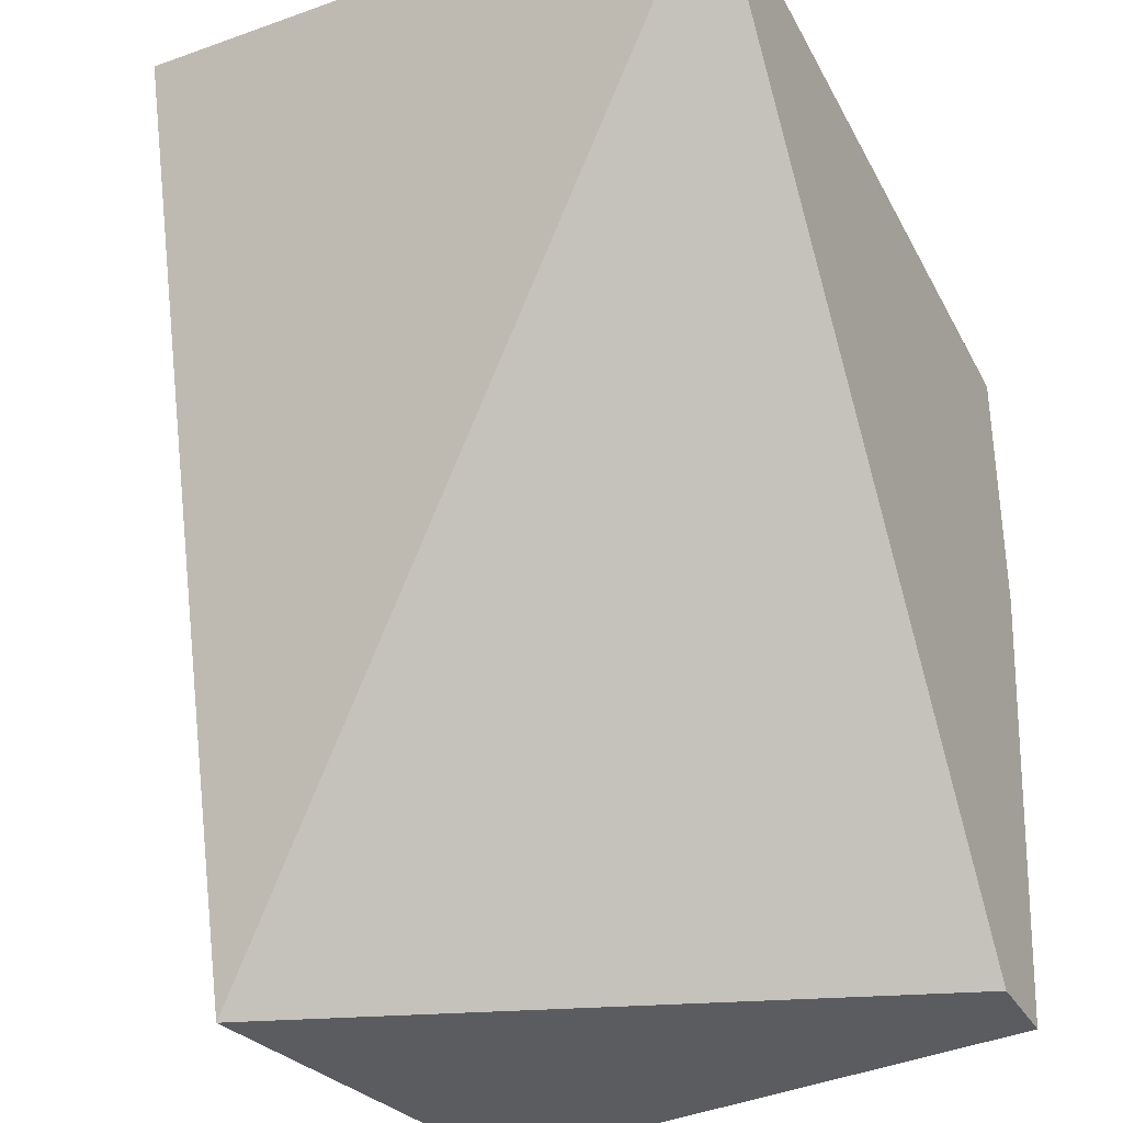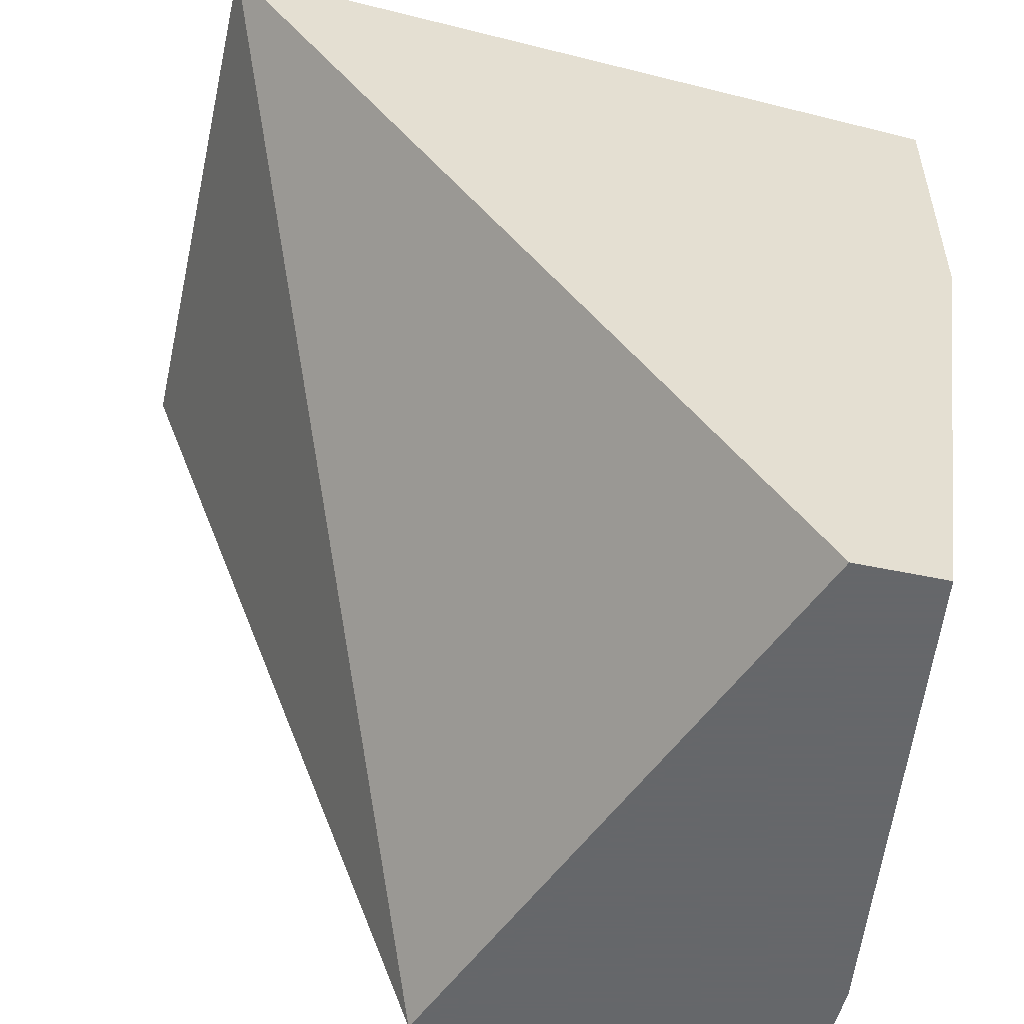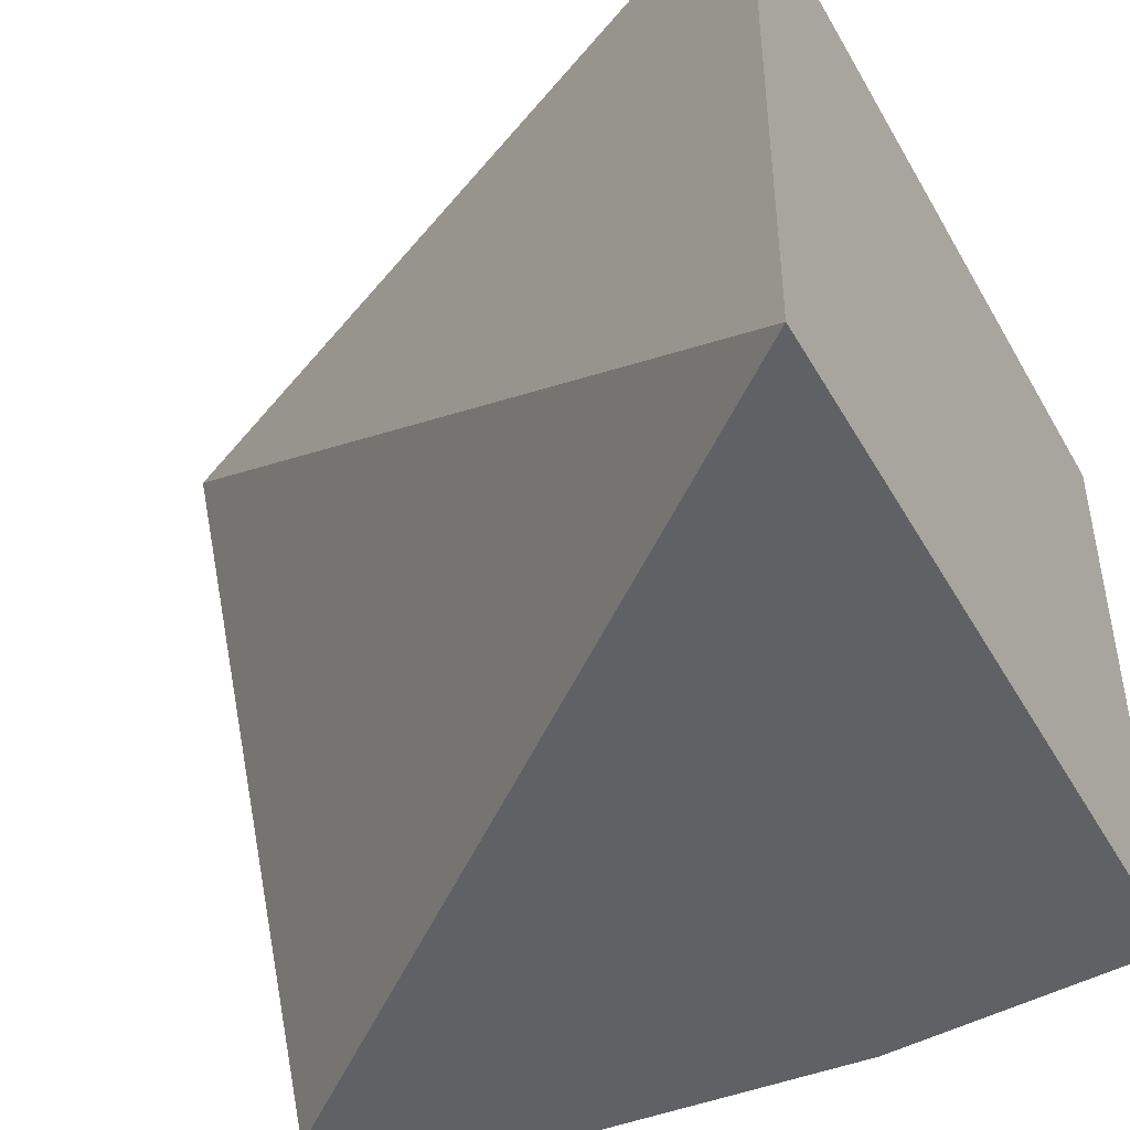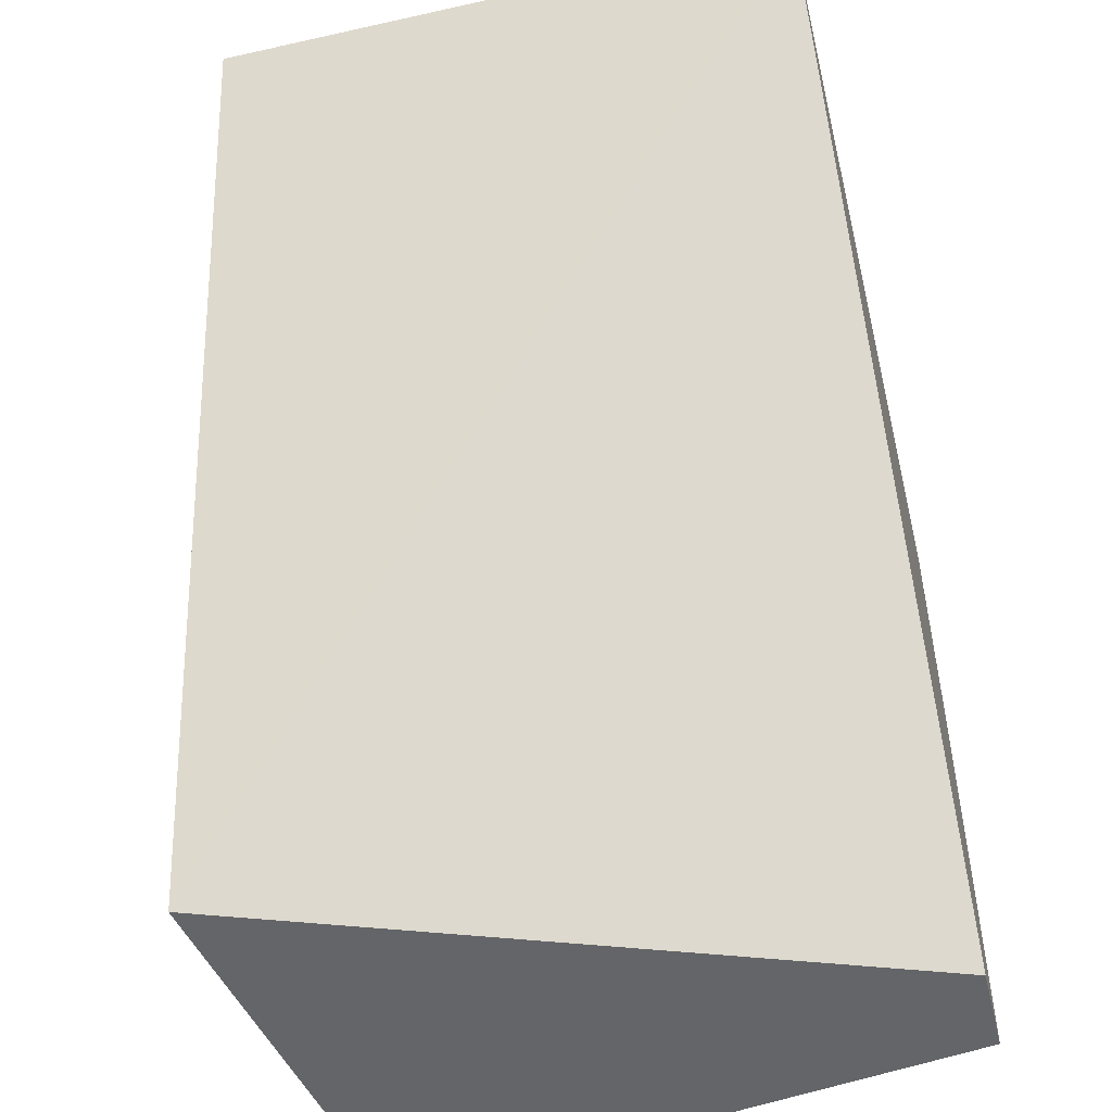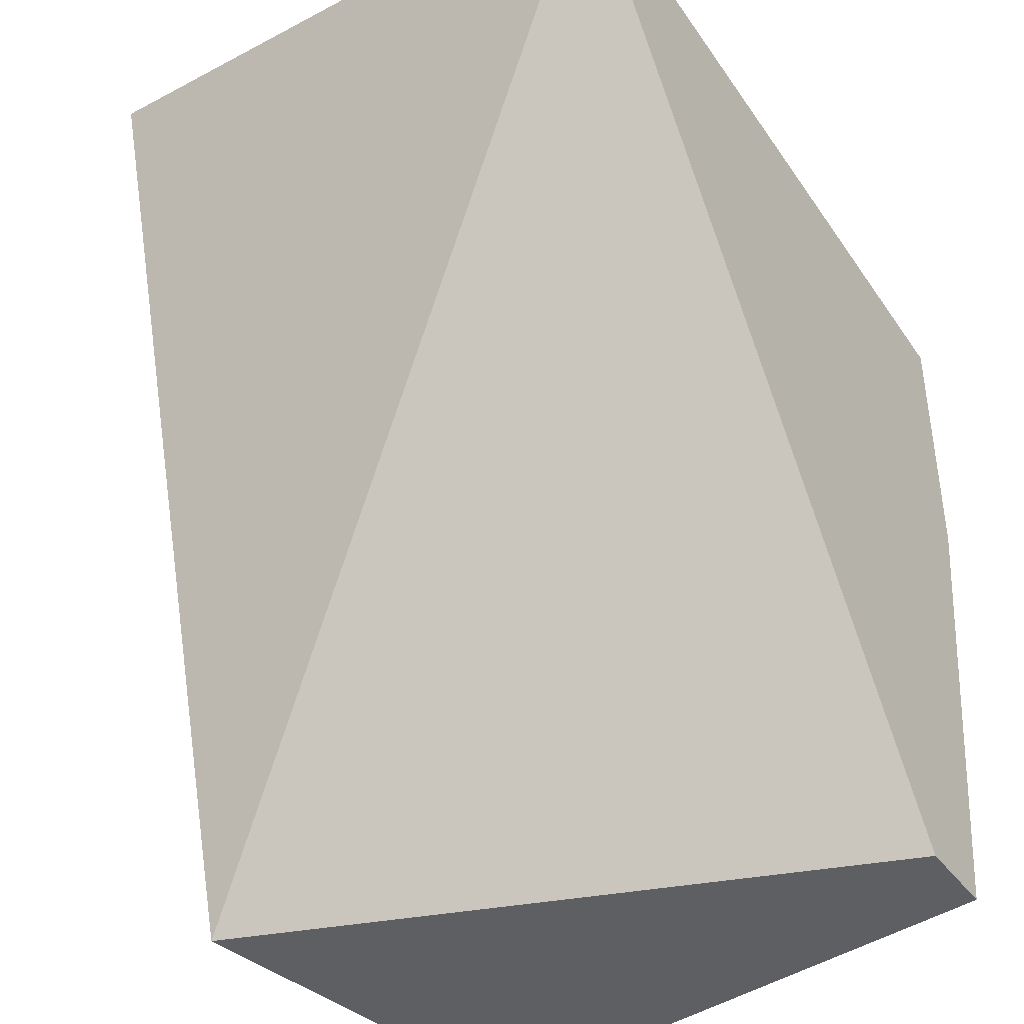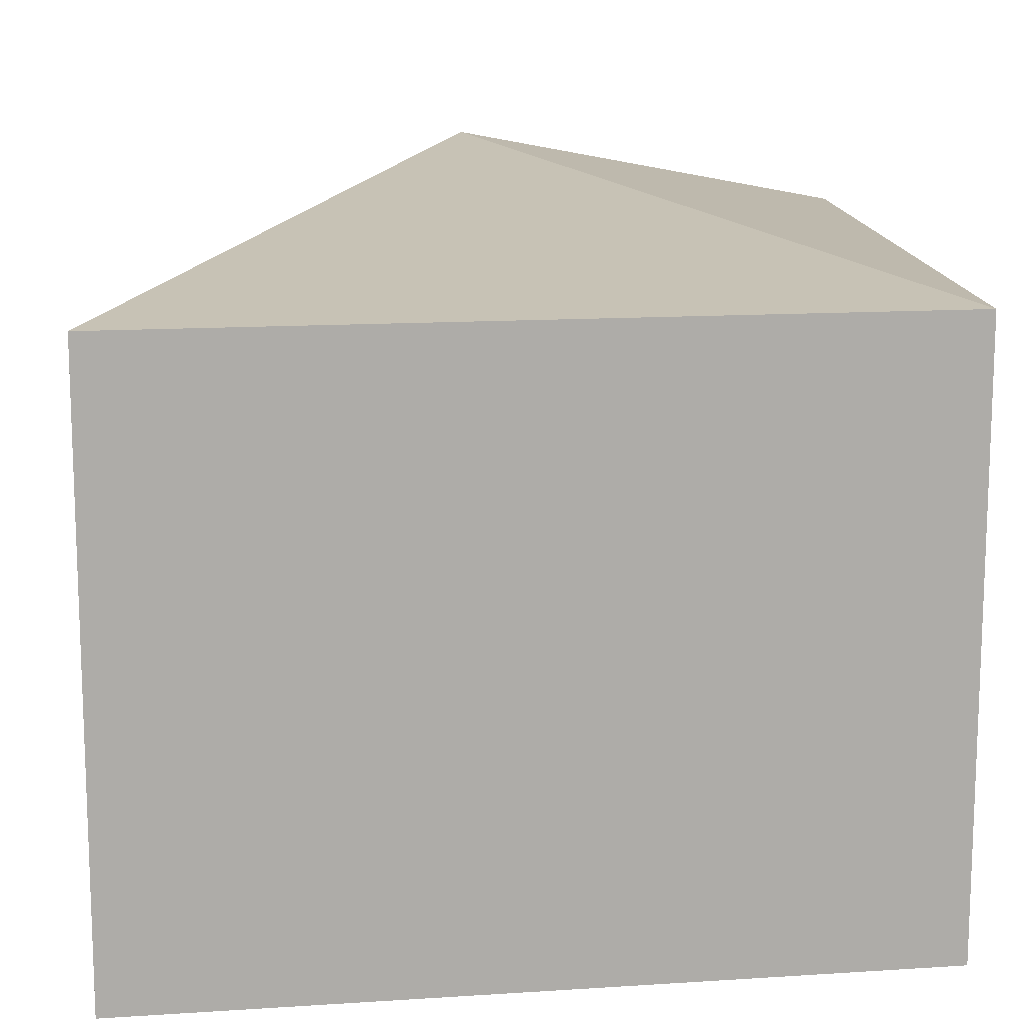
<metadata>
{"format":"obj","ext":"obj","renderer":"f3d","projection":"perspective","resolution":1024,"background":"white","views":[{"elev":-33.6,"azim":-64.3,"up":"+Z"},{"elev":-52.0,"azim":-12.9,"up":"+Z"},{"elev":-46.0,"azim":-57.2,"up":"+Y"},{"elev":-51.4,"azim":-76.3,"up":"+Z"},{"elev":-40.6,"azim":-57.3,"up":"+Z"},{"elev":13.6,"azim":-3.8,"up":"+Y"}]}
</metadata>
<code>
v 3.3e-08 0.3682 0.4963
v 3.3e-08 0.3362 0.4963
v 3.6e-08 0.3645 0.4536
v -0.02231 0.3724 0.4536
v -0.04148 0.3362 0.4996
v 3.5e-08 0.3682 0.4536
v -0.04147 0.3682 0.4996
v -0.009041 0.3362 0.4536
v -0.004032 0.3362 0.4536
v 3.6e-08 0.3362 0.481
f 5 2 1
f 6 1 3
f 6 3 4
f 6 4 1
f 7 5 1
f 7 1 4
f 7 4 5
f 8 5 4
f 8 4 3
f 9 8 3
f 9 5 8
f 10 9 3
f 10 2 5
f 10 5 9
f 10 1 2
f 10 3 1

</code>
